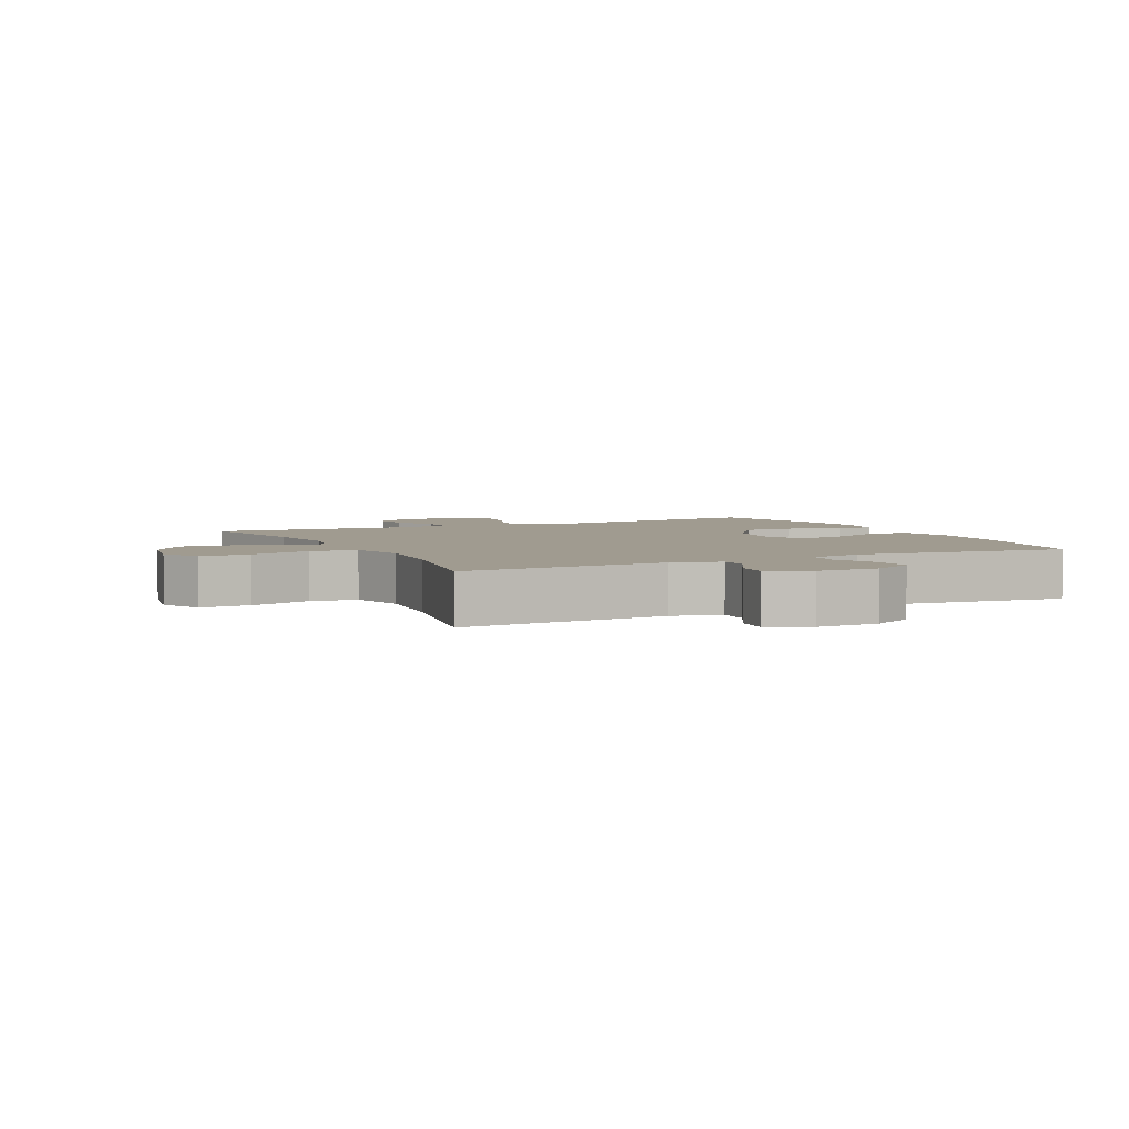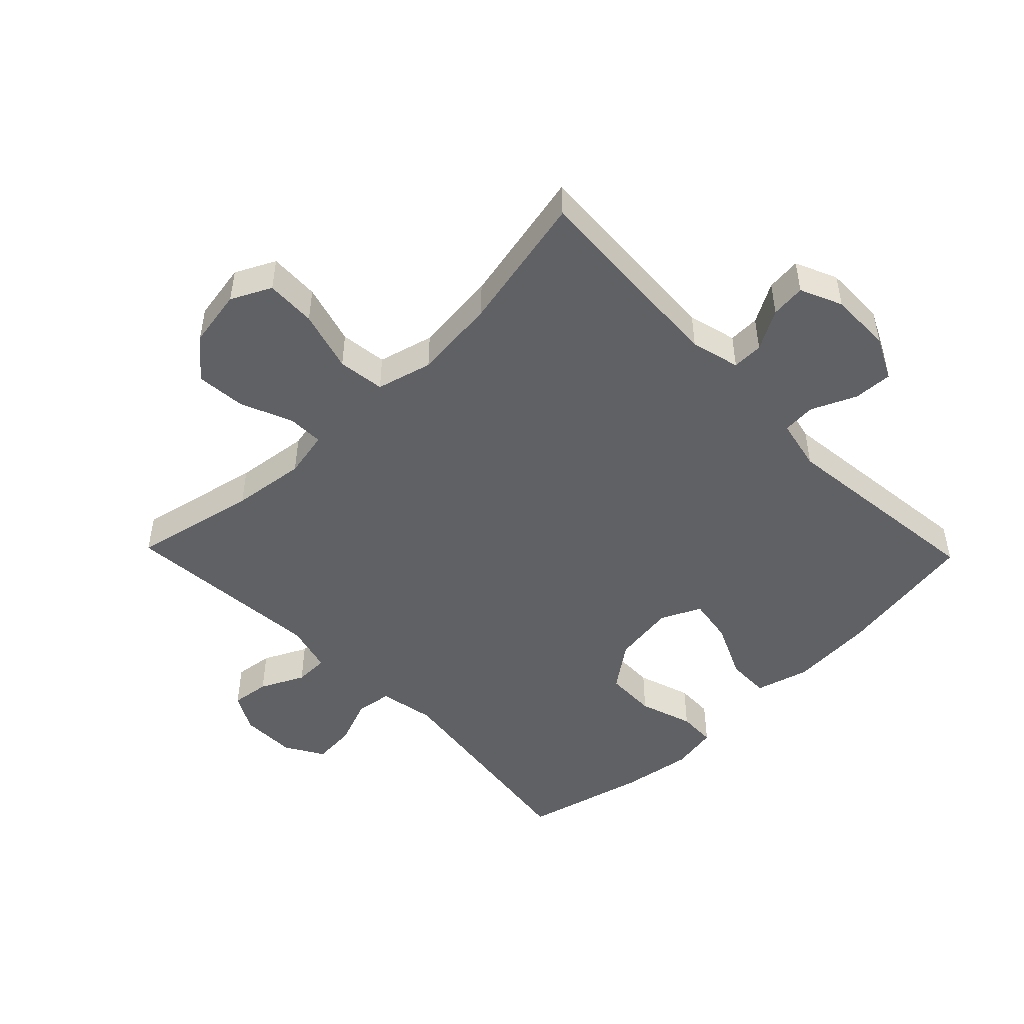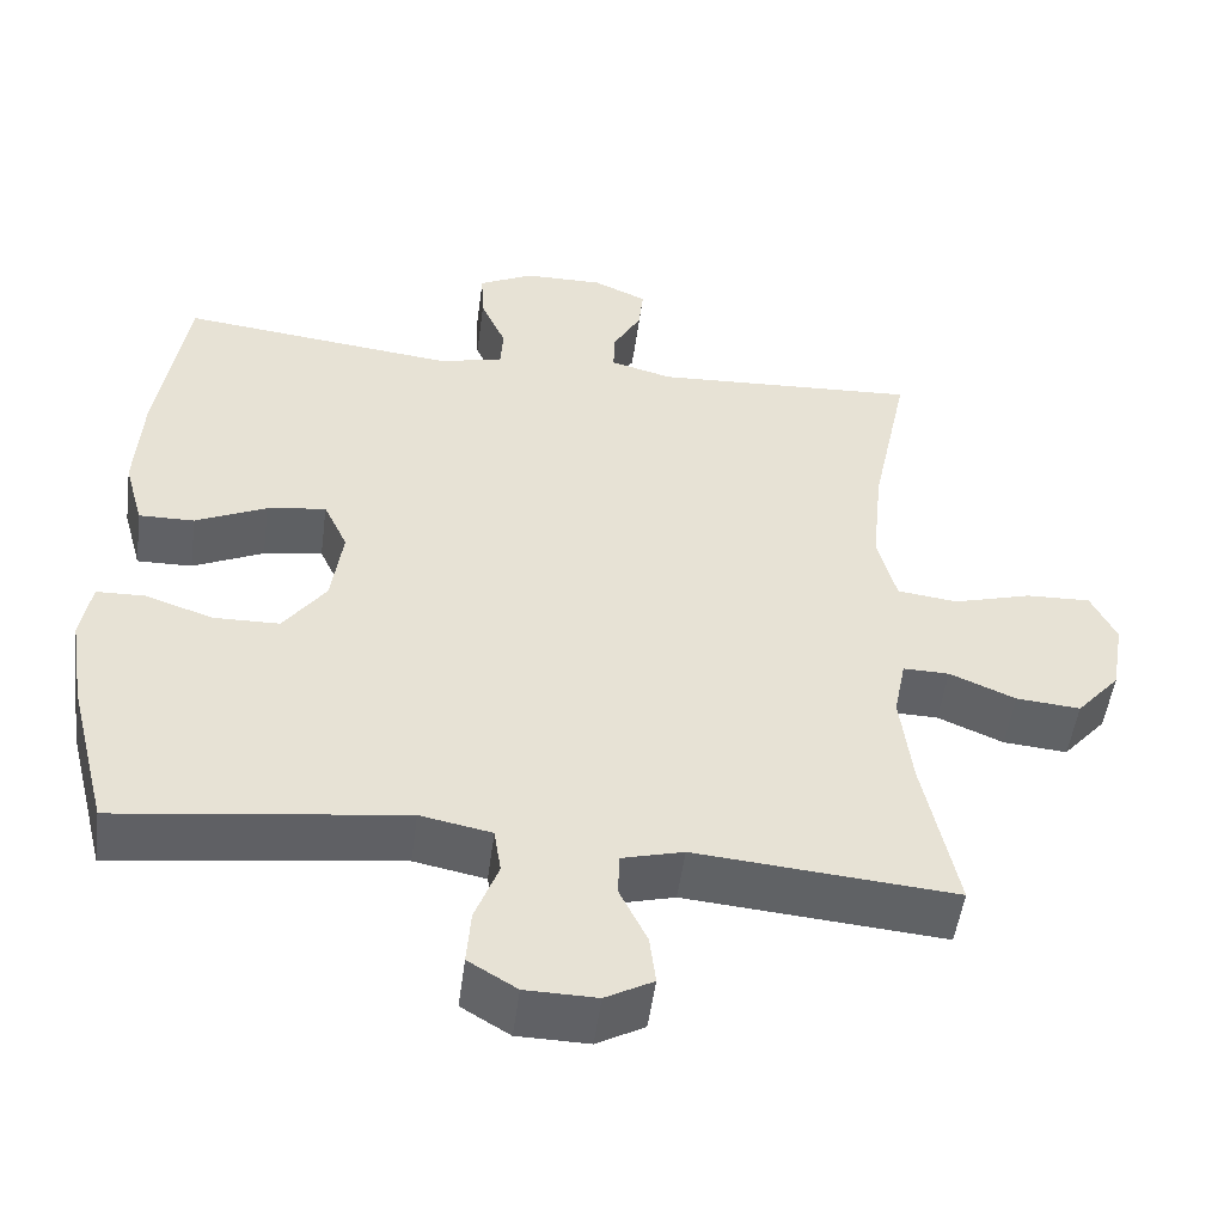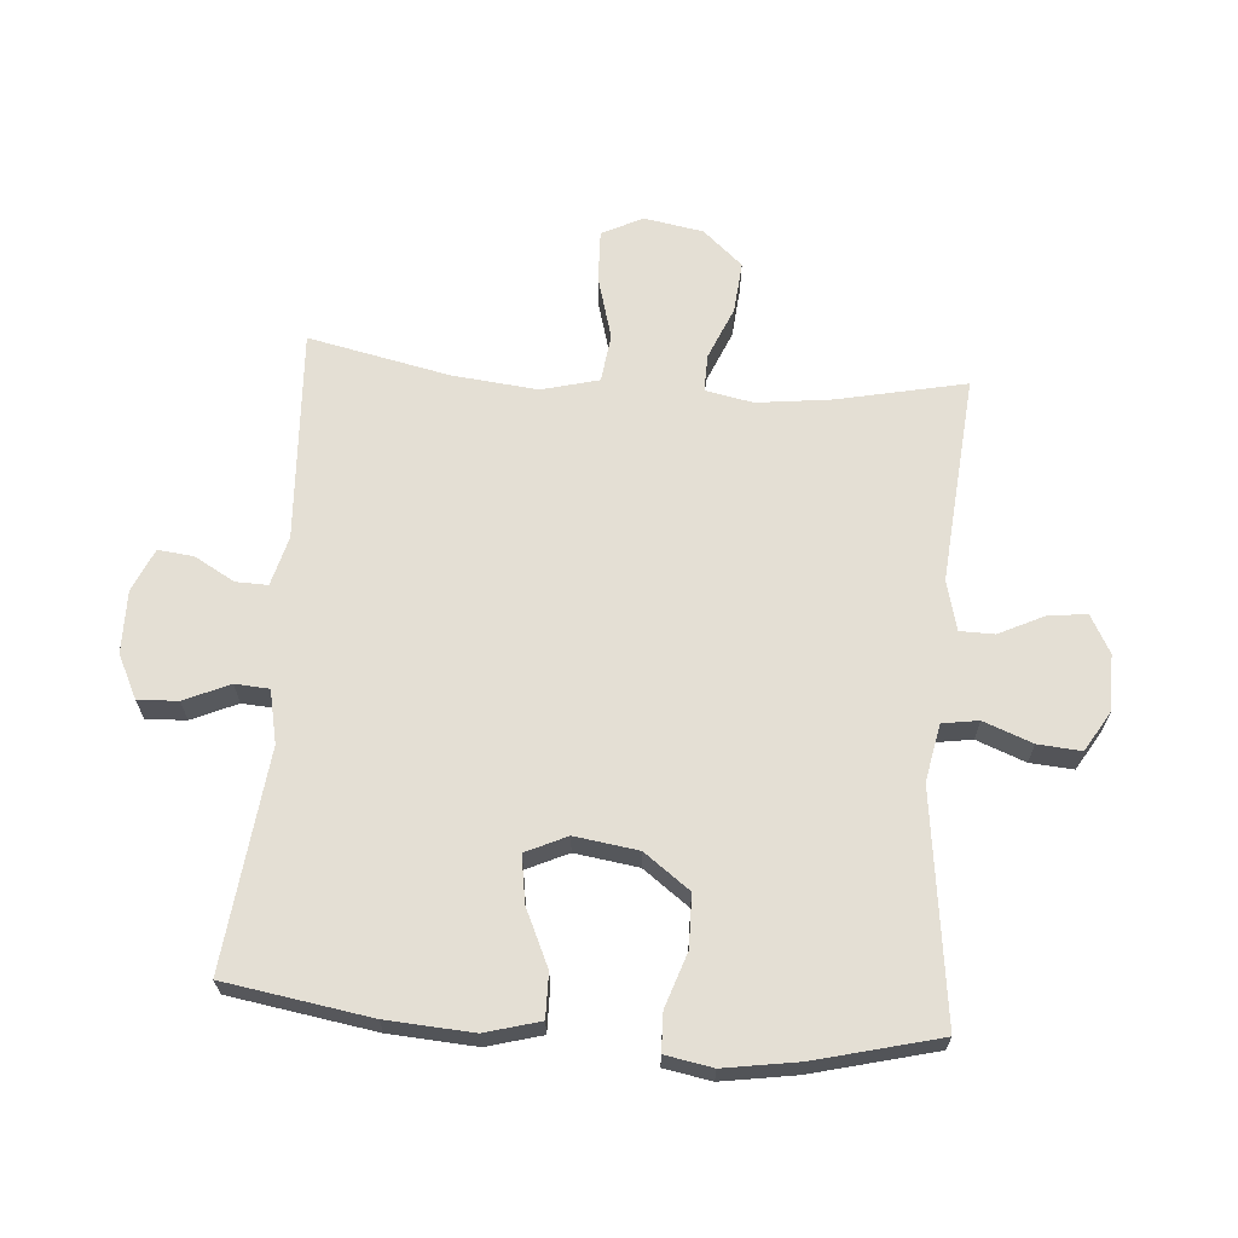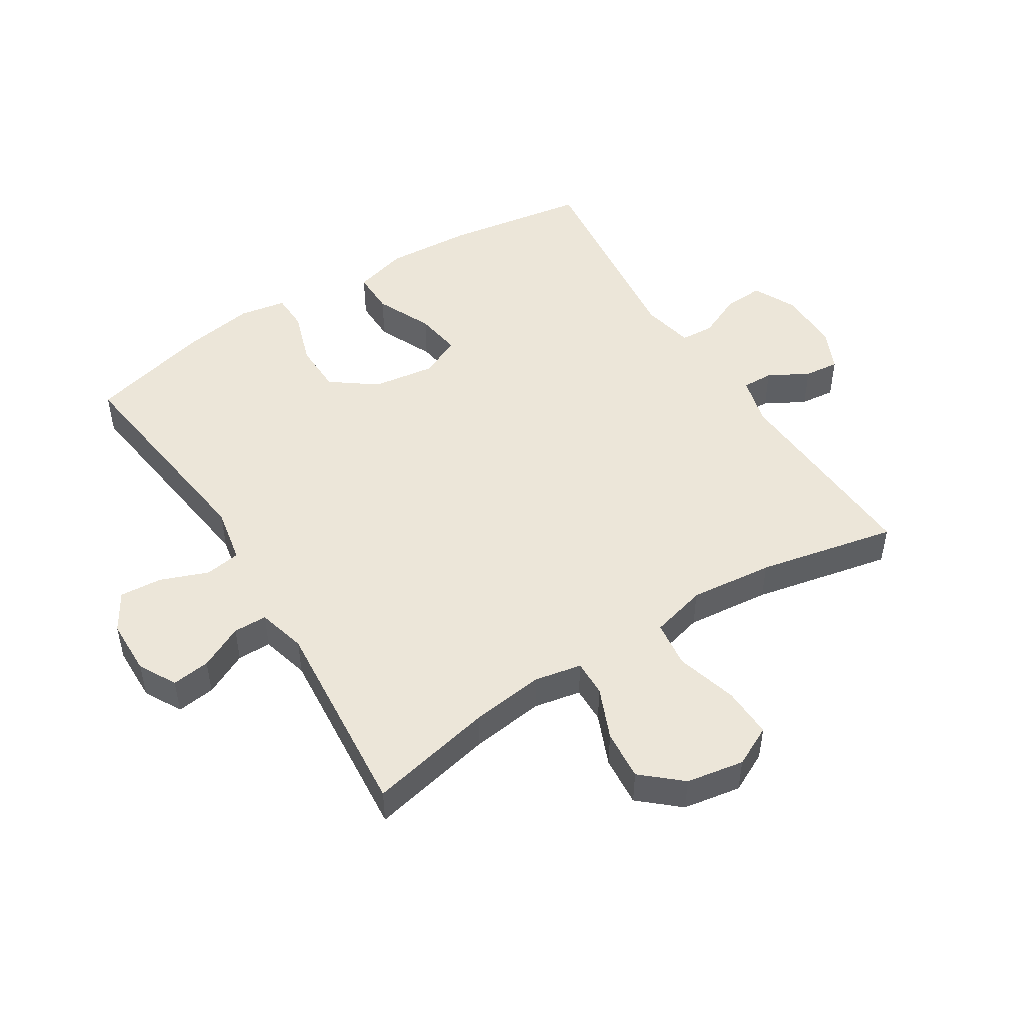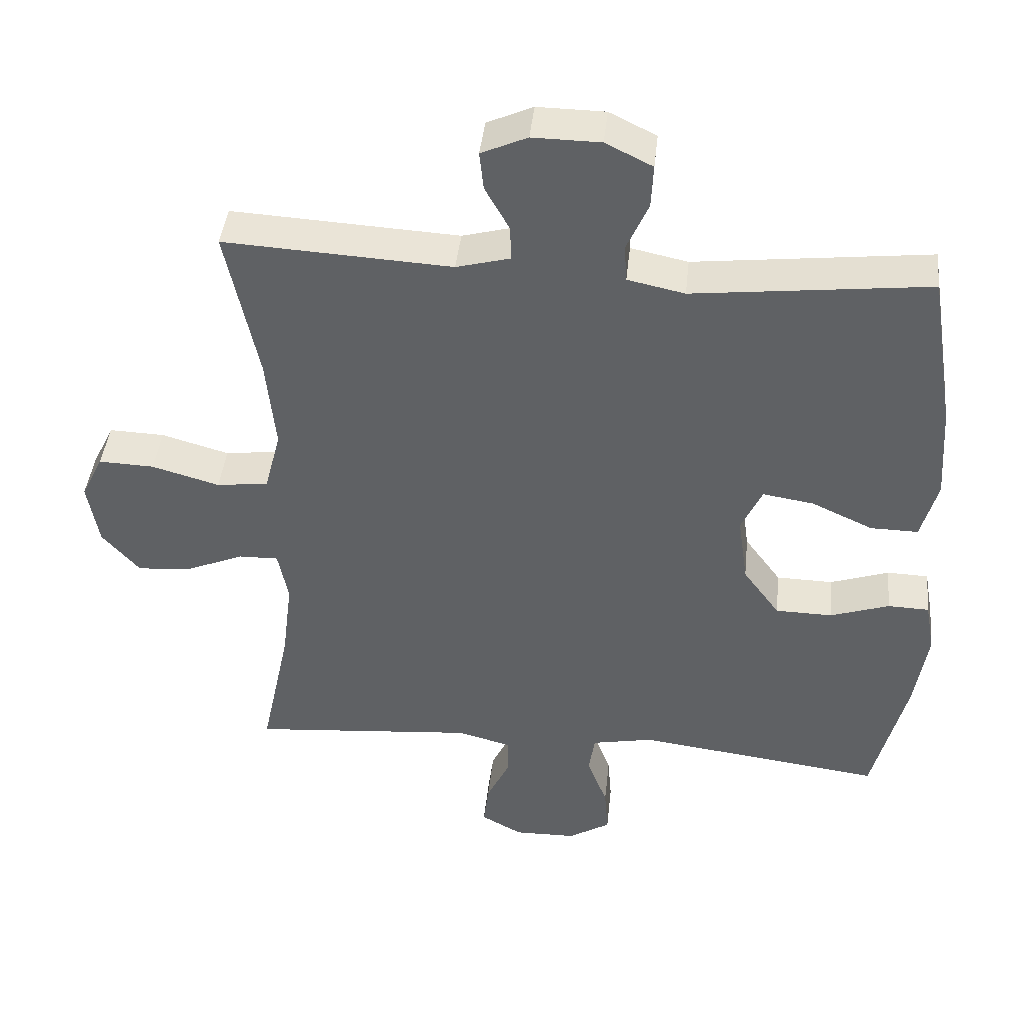
<metadata>
{"format":"obj","ext":"obj","renderer":"f3d","projection":"perspective","resolution":1024,"background":"white","views":[{"elev":4.2,"azim":-26.0,"up":"+Y"},{"elev":-48.9,"azim":-45.9,"up":"+Y"},{"elev":-50.4,"azim":172.5,"up":"+Z"},{"elev":66.3,"azim":94.5,"up":"+Y"},{"elev":49.4,"azim":-122.2,"up":"+Y"},{"elev":42.1,"azim":6.0,"up":"+Z"}]}
</metadata>
<code>
o path956
v 0.5703 0.0375 -0.3048
v 0.5888 0.0375 -0.188
v 0.5752 0.0375 -0.1129
v 0.5148 0.0375 -0.1112
v 0.4283 0.0375 -0.14
v 0.3454 0.0375 -0.1384
v 0.2917 0.0375 -0.06587
v 0.2772 0.0375 0.03482
v 0.3077 0.0375 0.1001
v 0.3821 0.0375 0.08851
v 0.4719 0.0375 0.04743
v 0.5417 0.0375 0.04632
v 0.5659 0.0375 0.1332
v 0.5572 0.0375 0.2701
v 0.5203 0.0375 0.5007
v 0.1753 0.0375 0.4615
v 0.09155 0.0375 0.4792
v 0.08798 0.0375 0.5333
v 0.12 0.0375 0.6051
v 0.1232 0.0375 0.6687
v 0.05436 0.0375 0.7026
v -0.04511 0.0375 0.7037
v -0.1126 0.0375 0.6737
v -0.1065 0.0375 0.6176
v -0.07059 0.0375 0.5535
v -0.06945 0.0375 0.5032
v -0.1481 0.0375 0.4824
v -0.4816 0.0375 0.5007
v -0.4343 0.0375 0.2768
v -0.4205 0.0375 0.1418
v -0.4441 0.0375 0.05159
v -0.5202 0.0375 0.042
v -0.6193 0.0375 0.07003
v -0.7009 0.0375 0.07292
v -0.7329 0.0375 0.00824
v -0.7165 0.0375 -0.08507
v -0.6616 0.0375 -0.1477
v -0.5805 0.0375 -0.1407
v -0.4973 0.0375 -0.1056
v -0.4388 0.0375 -0.1044
v -0.4237 0.0375 -0.1801
v -0.4385 0.0375 -0.2995
v -0.4816 0.0375 -0.501
v -0.1535 0.0375 -0.4733
v -0.0751 0.0375 -0.4939
v -0.07441 0.0375 -0.5485
v -0.1088 0.0375 -0.6191
v -0.1166 0.0375 -0.6811
v -0.05618 0.0375 -0.7139
v 0.03402 0.0375 -0.7124
v 0.09559 0.0375 -0.6754
v 0.09029 0.0375 -0.6067
v 0.0607 0.0375 -0.5295
v 0.06957 0.0375 -0.472
v 0.1599 0.0375 -0.4544
v 0.5203 0.0375 -0.501
v 0.5703 -0.0375 -0.3048
v 0.5888 -0.0375 -0.188
v 0.5752 -0.0375 -0.1129
v 0.5148 -0.0375 -0.1112
v 0.4283 -0.0375 -0.14
v 0.3454 -0.0375 -0.1384
v 0.2917 -0.0375 -0.06587
v 0.2772 -0.0375 0.03482
v 0.3077 -0.0375 0.1001
v 0.3821 -0.0375 0.08851
v 0.4719 -0.0375 0.04743
v 0.5417 -0.0375 0.04632
v 0.5659 -0.0375 0.1332
v 0.5572 -0.0375 0.2701
v 0.5203 -0.0375 0.5007
v 0.1753 -0.0375 0.4615
v 0.09155 -0.0375 0.4792
v 0.08798 -0.0375 0.5333
v 0.12 -0.0375 0.6051
v 0.1232 -0.0375 0.6687
v 0.05436 -0.0375 0.7026
v -0.04511 -0.0375 0.7037
v -0.1126 -0.0375 0.6737
v -0.1065 -0.0375 0.6176
v -0.07059 -0.0375 0.5535
v -0.06945 -0.0375 0.5032
v -0.1481 -0.0375 0.4824
v -0.4816 -0.0375 0.5007
v -0.4343 -0.0375 0.2768
v -0.4205 -0.0375 0.1418
v -0.4441 -0.0375 0.05159
v -0.5202 -0.0375 0.042
v -0.6193 -0.0375 0.07003
v -0.7009 -0.0375 0.07292
v -0.7329 -0.0375 0.00824
v -0.7165 -0.0375 -0.08507
v -0.6616 -0.0375 -0.1477
v -0.5805 -0.0375 -0.1407
v -0.4973 -0.0375 -0.1056
v -0.4388 -0.0375 -0.1044
v -0.4237 -0.0375 -0.1801
v -0.4385 -0.0375 -0.2995
v -0.4816 -0.0375 -0.501
v -0.1535 -0.0375 -0.4733
v -0.0751 -0.0375 -0.4939
v -0.07441 -0.0375 -0.5485
v -0.1088 -0.0375 -0.6191
v -0.1166 -0.0375 -0.6811
v -0.05618 -0.0375 -0.7139
v 0.03402 -0.0375 -0.7124
v 0.09559 -0.0375 -0.6754
v 0.09029 -0.0375 -0.6067
v 0.0607 -0.0375 -0.5295
v 0.06957 -0.0375 -0.472
v 0.1599 -0.0375 -0.4544
v 0.5203 -0.0375 -0.501
v -0.1166 0.0375 -0.6811
v -0.1166 0.0375 -0.6811
v -0.05618 0.0375 -0.7139
v 0.03402 0.0375 -0.7124
v 0.09559 0.0375 -0.6754
v 0.09559 0.0375 -0.6754
v -0.1088 0.0375 -0.6191
v 0.09029 0.0375 -0.6067
v -0.07441 0.0375 -0.5485
v 0.0607 0.0375 -0.5295
v -0.0751 0.0375 -0.4939
v -0.0751 0.0375 -0.4939
v 0.06957 0.0375 -0.472
v 0.06957 0.0375 -0.472
v -0.1535 0.0375 -0.4733
v -0.4816 0.0375 -0.501
v -0.4816 0.0375 -0.501
v 0.1599 0.0375 -0.4544
v 0.5203 0.0375 -0.501
v 0.5203 0.0375 -0.501
v 0.5703 0.0375 -0.3048
v -0.4385 0.0375 -0.2995
v 0.5888 0.0375 -0.188
v -0.4237 0.0375 -0.1801
v 0.5752 0.0375 -0.1129
v 0.5752 0.0375 -0.1129
v -0.4388 0.0375 -0.1044
v -0.4388 0.0375 -0.1044
v 0.4283 0.0375 -0.14
v 0.3454 0.0375 -0.1384
v -0.7165 0.0375 -0.08507
v -0.6616 0.0375 -0.1477
v -0.5805 0.0375 -0.1407
v -0.4973 0.0375 -0.1056
v 0.5148 0.0375 -0.1112
v 0.2917 0.0375 -0.06587
v -0.7329 0.0375 0.00824
v 0.2772 0.0375 0.03482
v -0.7009 0.0375 0.07292
v -0.7009 0.0375 0.07292
v 0.3077 0.0375 0.1001
v 0.3077 0.0375 0.1001
v -0.6193 0.0375 0.07003
v -0.5202 0.0375 0.042
v -0.4441 0.0375 0.05159
v -0.4441 0.0375 0.05159
v 0.4719 0.0375 0.04743
v 0.5417 0.0375 0.04632
v 0.5417 0.0375 0.04632
v 0.5659 0.0375 0.1332
v 0.3821 0.0375 0.08851
v -0.4205 0.0375 0.1418
v 0.5572 0.0375 0.2701
v -0.4343 0.0375 0.2768
v -0.4816 0.0375 0.5007
v -0.4816 0.0375 0.5007
v 0.1753 0.0375 0.4615
v 0.09155 0.0375 0.4792
v 0.09155 0.0375 0.4792
v 0.5203 0.0375 0.5007
v 0.5203 0.0375 0.5007
v -0.1481 0.0375 0.4824
v 0.08798 0.0375 0.5333
v -0.06945 0.0375 0.5032
v -0.06945 0.0375 0.5032
v -0.07059 0.0375 0.5535
v 0.12 0.0375 0.6051
v -0.1065 0.0375 0.6176
v 0.1232 0.0375 0.6687
v 0.1232 0.0375 0.6687
v -0.1126 0.0375 0.6737
v -0.1126 0.0375 0.6737
v 0.05436 0.0375 0.7026
v -0.04511 0.0375 0.7037
v -0.1166 -0.0375 -0.6811
v -0.1166 -0.0375 -0.6811
v -0.05618 -0.0375 -0.7139
v 0.03402 -0.0375 -0.7124
v 0.09559 -0.0375 -0.6754
v 0.09559 -0.0375 -0.6754
v -0.1088 -0.0375 -0.6191
v 0.09029 -0.0375 -0.6067
v -0.07441 -0.0375 -0.5485
v 0.0607 -0.0375 -0.5295
v -0.0751 -0.0375 -0.4939
v -0.0751 -0.0375 -0.4939
v 0.06957 -0.0375 -0.472
v 0.06957 -0.0375 -0.472
v -0.1535 -0.0375 -0.4733
v -0.4816 -0.0375 -0.501
v -0.4816 -0.0375 -0.501
v 0.1599 -0.0375 -0.4544
v 0.5203 -0.0375 -0.501
v 0.5203 -0.0375 -0.501
v 0.5703 -0.0375 -0.3048
v -0.4385 -0.0375 -0.2995
v 0.5888 -0.0375 -0.188
v -0.4237 -0.0375 -0.1801
v 0.5752 -0.0375 -0.1129
v 0.5752 -0.0375 -0.1129
v -0.4388 -0.0375 -0.1044
v -0.4388 -0.0375 -0.1044
v 0.4283 -0.0375 -0.14
v 0.3454 -0.0375 -0.1384
v -0.7165 -0.0375 -0.08507
v -0.6616 -0.0375 -0.1477
v -0.5805 -0.0375 -0.1407
v -0.4973 -0.0375 -0.1056
v 0.5148 -0.0375 -0.1112
v 0.2917 -0.0375 -0.06587
v -0.7329 -0.0375 0.00824
v 0.2772 -0.0375 0.03482
v -0.7009 -0.0375 0.07292
v -0.7009 -0.0375 0.07292
v 0.3077 -0.0375 0.1001
v 0.3077 -0.0375 0.1001
v -0.6193 -0.0375 0.07003
v -0.5202 -0.0375 0.042
v -0.4441 -0.0375 0.05159
v -0.4441 -0.0375 0.05159
v 0.4719 -0.0375 0.04743
v 0.5417 -0.0375 0.04632
v 0.5417 -0.0375 0.04632
v 0.5659 -0.0375 0.1332
v 0.3821 -0.0375 0.08851
v -0.4205 -0.0375 0.1418
v 0.5572 -0.0375 0.2701
v -0.4343 -0.0375 0.2768
v -0.4816 -0.0375 0.5007
v -0.4816 -0.0375 0.5007
v 0.1753 -0.0375 0.4615
v 0.09155 -0.0375 0.4792
v 0.09155 -0.0375 0.4792
v 0.5203 -0.0375 0.5007
v 0.5203 -0.0375 0.5007
v -0.1481 -0.0375 0.4824
v 0.08798 -0.0375 0.5333
v -0.06945 -0.0375 0.5032
v -0.06945 -0.0375 0.5032
v -0.07059 -0.0375 0.5535
v 0.12 -0.0375 0.6051
v -0.1065 -0.0375 0.6176
v 0.1232 -0.0375 0.6687
v 0.1232 -0.0375 0.6687
v -0.1126 -0.0375 0.6737
v -0.1126 -0.0375 0.6737
v 0.05436 -0.0375 0.7026
v -0.04511 -0.0375 0.7037
f 196 195 194
f 259 253 255
f 252 249 259
f 244 224 227
f 229 219 230
f 222 204 216
f 209 215 207
f 243 239 246
f 252 259 260
f 259 249 253
f 215 216 207
f 189 190 193
f 204 222 199
f 210 222 213
f 238 224 248
f 191 194 190
f 221 209 211
f 199 197 196
f 207 216 205
f 230 220 231
f 224 244 248
f 220 230 219
f 201 222 210
f 240 248 241
f 236 233 234
f 223 229 225
f 244 227 243
f 219 217 218
f 187 189 193
f 197 199 201
f 237 233 236
f 193 190 195
f 231 224 238
f 201 208 202
f 243 227 239
f 195 196 197
f 205 216 204
f 252 260 254
f 250 249 252
f 250 244 249
f 227 237 239
f 238 248 240
f 213 224 231
f 213 231 220
f 213 222 224
f 199 222 201
f 248 244 250
f 254 260 257
f 215 209 221
f 239 237 236
f 194 195 190
f 201 210 208
f 219 229 217
f 229 223 217
f 114 49 105 188
f 49 50 106 105
f 50 118 192 106
f 47 48 104 103
f 51 52 108 107
f 46 47 103 102
f 52 53 109 108
f 124 46 102 198
f 53 126 200 109
f 44 45 101 100
f 129 44 100 203
f 54 55 111 110
f 55 132 206 111
f 56 1 57 112
f 42 43 99 98
f 1 2 58 57
f 41 42 98 97
f 2 138 212 58
f 140 41 97 214
f 5 6 62 61
f 36 37 93 92
f 37 38 94 93
f 38 39 95 94
f 4 5 61 60
f 3 4 60 59
f 6 7 63 62
f 39 40 96 95
f 35 36 92 91
f 7 8 64 63
f 152 35 91 226
f 8 154 228 64
f 33 34 90 89
f 32 33 89 88
f 158 32 88 232
f 11 161 235 67
f 12 13 69 68
f 10 11 67 66
f 30 31 87 86
f 9 10 66 65
f 13 14 70 69
f 29 30 86 85
f 168 29 85 242
f 16 171 245 72
f 173 16 72 247
f 14 15 71 70
f 27 28 84 83
f 17 18 74 73
f 177 27 83 251
f 25 26 82 81
f 18 19 75 74
f 24 25 81 80
f 19 182 256 75
f 184 24 80 258
f 20 21 77 76
f 22 23 79 78
f 21 22 78 77
f 122 120 121
f 185 181 179
f 178 185 175
f 170 153 150
f 155 156 145
f 148 142 130
f 135 133 141
f 169 172 165
f 178 186 185
f 185 179 175
f 141 133 142
f 115 119 116
f 130 125 148
f 136 139 148
f 164 174 150
f 117 116 120
f 147 137 135
f 125 122 123
f 133 131 142
f 156 157 146
f 150 174 170
f 146 145 156
f 127 136 148
f 166 167 174
f 162 160 159
f 149 151 155
f 170 169 153
f 145 144 143
f 113 119 115
f 123 127 125
f 163 162 159
f 119 121 116
f 157 164 150
f 127 128 134
f 169 165 153
f 121 123 122
f 131 130 142
f 178 180 186
f 176 178 175
f 176 175 170
f 153 165 163
f 164 166 174
f 139 157 150
f 139 146 157
f 139 150 148
f 125 127 148
f 174 176 170
f 180 183 186
f 141 147 135
f 165 162 163
f 120 116 121
f 127 134 136
f 145 143 155
f 155 143 149

</code>
